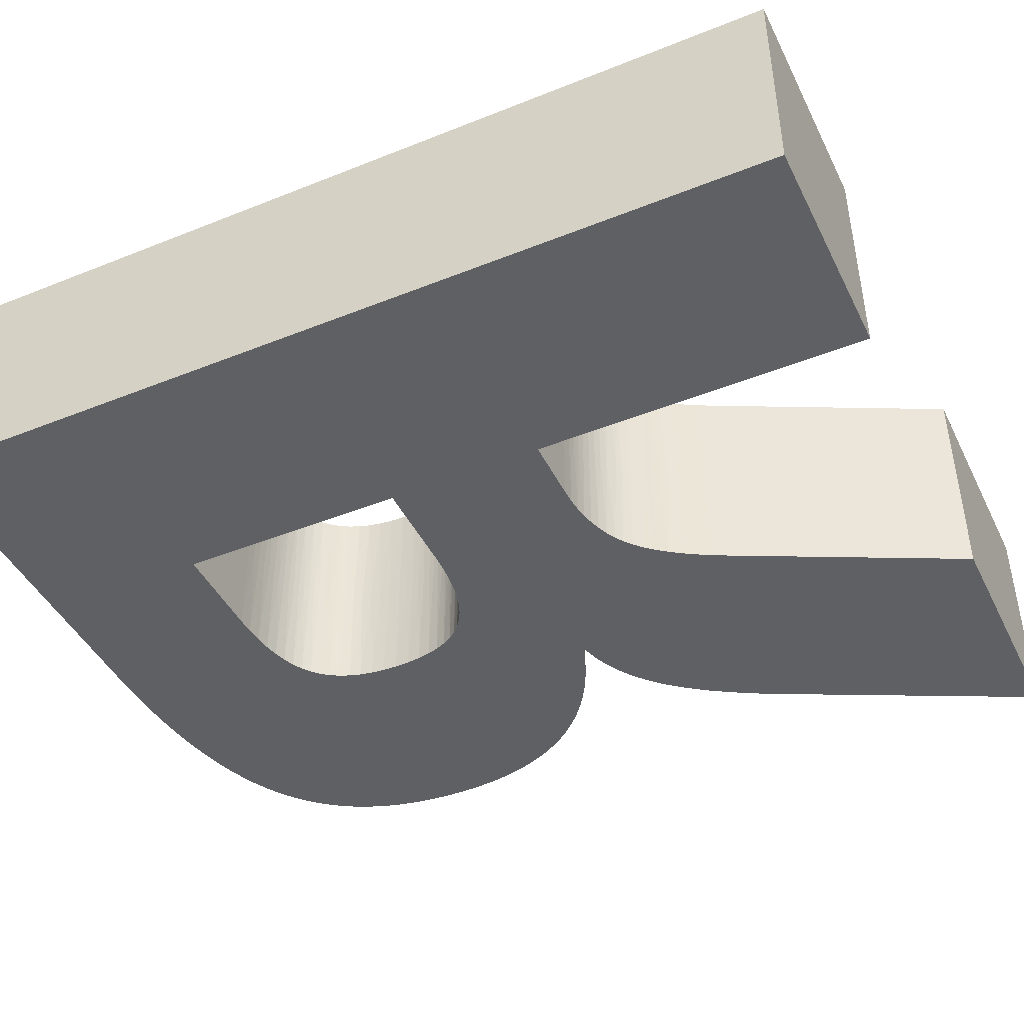
<metadata>
{"format":"obj","ext":"obj","renderer":"f3d","projection":"perspective","resolution":1024,"background":"white","views":[{"elev":-44.1,"azim":-64.9,"up":"+Y"}]}
</metadata>
<code>
o Letter_R
v 1.099 0.558 0.9907
v 1.099 0 0.9907
v 0.8566 0.558 0.9907
v 0.8566 0 0.9907
v 0.8566 0.558 0.4179
v 0.8566 0 0.4179
v 1.099 0.558 0.4179
v 1.099 0 0.4179
v 1.436 0 0.7017
v 1.436 0.558 0.7017
v 1.436 0.279 0.6713
v 1.435 0 0.6651
v 1.433 0.279 0.6428
v 1.432 0 0.6313
v 1.429 0.279 0.616
v 1.425 0 0.6001
v 1.423 0.279 0.5911
v 1.417 0 0.5715
v 1.416 0.279 0.568
v 1.406 0 0.5457
v 1.406 0.279 0.5468
v 1.396 0.279 0.5273
v 1.406 0.558 0.5457
v 1.392 0.558 0.5225
v 1.383 0.279 0.5097
v 1.376 0.558 0.5019
v 1.373 0.279 0.4982
v 1.376 0 0.5019
v 1.362 0.279 0.4877
v 1.358 0 0.484
v 1.351 0.279 0.4781
v 1.337 0 0.4685
v 1.338 0.279 0.4692
v 1.324 0.279 0.461
v 1.337 0.558 0.4685
v 1.312 0.558 0.4551
v 1.309 0.279 0.4535
v 1.293 0.279 0.4467
v 1.285 0.558 0.4437
v 1.276 0.279 0.4407
v 1.285 0 0.4437
v 1.254 0 0.4344
v 1.312 0 0.4551
v 1.432 0.558 0.6313
v 1.435 0.558 0.6651
v 1.425 0.558 0.6001
v 1.417 0.558 0.5715
v 1.358 0.558 0.484
v 1.254 0.558 0.4344
v 1.258 0.279 0.4353
v 1.238 0.279 0.4307
v 1.22 0 0.4272
v 1.218 0.279 0.4268
v 1.196 0.279 0.4236
v 1.22 0.558 0.4272
v 1.183 0.558 0.422
v 1.173 0.279 0.4211
v 1.142 0.558 0.4189
v 1.15 0.279 0.4193
v 1.142 0 0.4189
v 1.125 0.279 0.4182
v 1.183 0 0.422
v 1.392 0 0.5225
v 1.139 0.279 0.9898
v 1.142 0 0.9897
v 1.176 0.279 0.9872
v 1.183 0 0.9865
v 1.211 0.279 0.9829
v 1.22 0 0.9813
v 1.242 0.279 0.9768
v 1.254 0 0.974
v 1.272 0.279 0.9689
v 1.285 0 0.9645
v 1.298 0.279 0.9593
v 1.312 0 0.953
v 1.322 0.279 0.948
v 1.337 0 0.9394
v 1.344 0.279 0.9349
v 1.358 0 0.9237
v 1.355 0.279 0.9263
v 1.365 0.279 0.917
v 1.358 0.558 0.9237
v 1.376 0.558 0.9055
v 1.375 0.279 0.9069
v 1.384 0.279 0.896
v 1.392 0.558 0.8847
v 1.393 0.279 0.8843
v 1.392 0 0.8847
v 1.4 0.279 0.8717
v 1.406 0 0.861
v 1.407 0.279 0.8584
v 1.413 0.279 0.8442
v 1.406 0.558 0.861
v 1.417 0.558 0.8347
v 1.419 0.279 0.8293
v 1.423 0.279 0.8135
v 1.425 0.558 0.8055
v 1.427 0.279 0.7969
v 1.425 0 0.8055
v 1.432 0 0.7737
v 1.417 0 0.8347
v 1.183 0.558 0.9865
v 1.142 0.558 0.9897
v 1.22 0.558 0.9813
v 1.254 0.558 0.974
v 1.285 0.558 0.9645
v 1.312 0.558 0.953
v 1.337 0.558 0.9394
v 1.432 0.558 0.7737
v 1.431 0.279 0.7795
v 1.433 0.279 0.7612
v 1.435 0 0.739
v 1.435 0.279 0.7422
v 1.436 0.279 0.7223
v 1.435 0.558 0.739
v 1.376 0 0.9055
v 0.2803 0.558 2.232
v 0.2803 0 2.232
v 0.8566 0.558 2.232
v 0.8566 0 2.232
v 0.2803 0.558 0
v 0.2803 0 0
v 1.16 0.558 0
v 1.16 0 0
v 1.214 0.558 0.000578
v 1.226 0.279 0.000875
v 1.214 0 0.000578
v 1.266 0 0.002312
v 1.266 0.558 0.002312
v 1.29 0.279 0.003499
v 1.317 0 0.005203
v 1.317 0.558 0.005203
v 1.351 0.279 0.007873
v 1.366 0 0.00925
v 1.366 0.558 0.00925
v 1.409 0.279 0.014
v 1.413 0 0.01445
v 1.413 0.558 0.01445
v 1.458 0.558 0.02081
v 1.465 0.279 0.02187
v 1.501 0.558 0.02833
v 1.517 0.279 0.03149
v 1.543 0.558 0.037
v 1.567 0.279 0.04286
v 1.582 0.558 0.04683
v 1.614 0.279 0.05599
v 1.62 0.558 0.05781
v 1.658 0.279 0.07086
v 1.656 0.558 0.06995
v 1.69 0.558 0.08325
v 1.7 0.279 0.08748
v 1.722 0.558 0.0977
v 1.738 0.279 0.1058
v 1.722 0 0.0977
v 1.752 0 0.1133
v 1.69 0 0.08325
v 1.656 0 0.06995
v 1.62 0 0.05781
v 1.582 0 0.04683
v 1.458 0 0.02081
v 1.501 0 0.02833
v 1.543 0 0.037
v 1.752 0.558 0.1133
v 1.774 0.279 0.126
v 1.781 0 0.1301
v 1.781 0.558 0.1301
v 1.807 0.279 0.1478
v 1.807 0 0.148
v 1.807 0.558 0.148
v 1.832 0.558 0.1672
v 1.837 0.279 0.1716
v 1.855 0.558 0.1877
v 1.865 0.279 0.1974
v 1.877 0.558 0.2096
v 1.891 0.279 0.2252
v 1.897 0.558 0.2328
v 1.906 0.279 0.2437
v 1.916 0.558 0.2573
v 1.92 0.279 0.263
v 1.933 0.558 0.2832
v 1.932 0.279 0.283
v 1.944 0.279 0.3039
v 1.933 0 0.2832
v 1.948 0 0.3105
v 1.916 0 0.2573
v 1.832 0 0.1672
v 1.855 0 0.1877
v 1.877 0 0.2096
v 1.897 0 0.2328
v 1.948 0.558 0.3105
v 1.955 0.279 0.3255
v 1.961 0 0.3391
v 1.961 0.558 0.3391
v 1.965 0.279 0.348
v 1.973 0 0.369
v 1.973 0.558 0.369
v 1.974 0.279 0.3712
v 1.982 0.279 0.3953
v 1.984 0 0.4003
v 1.989 0.279 0.4201
v 1.993 0 0.433
v 1.996 0.279 0.4457
v 2 0 0.467
v 2.001 0.279 0.4722
v 2.006 0 0.5023
v 2.005 0.279 0.4994
v 2.008 0.279 0.5275
v 2.006 0.558 0.5023
v 2.01 0.558 0.539
v 2.011 0.279 0.5563
v 2.012 0.558 0.577
v 2.012 0.279 0.5859
v 2.012 0 0.577
v 2.013 0 0.6164
v 2.01 0 0.539
v 1.984 0.558 0.4003
v 1.993 0.558 0.433
v 2 0.558 0.467
v 2.013 0.558 0.6164
v 2.012 0.558 0.6437
v 2.012 0.279 0.6498
v 2.012 0 0.6437
v 2.011 0 0.6704
v 2.011 0.558 0.6704
v 2.01 0.279 0.6823
v 2.009 0 0.6965
v 2.009 0.558 0.6965
v 2.007 0.279 0.7139
v 2.006 0 0.722
v 2.006 0.558 0.722
v 2.003 0.279 0.7445
v 2.002 0 0.7468
v 2.002 0.558 0.7468
v 1.998 0.558 0.7711
v 1.997 0.279 0.7742
v 1.992 0.558 0.7947
v 1.99 0.279 0.803
v 1.986 0.558 0.8177
v 1.982 0.279 0.8309
v 1.979 0.558 0.8401
v 1.972 0.279 0.8578
v 1.971 0.558 0.8618
v 1.962 0.279 0.8838
v 1.962 0.558 0.883
v 1.953 0.558 0.9035
v 1.95 0.279 0.9088
v 1.942 0.558 0.9234
v 1.937 0.279 0.9329
v 1.942 0 0.9234
v 1.931 0 0.9427
v 1.953 0 0.9035
v 1.962 0 0.883
v 1.971 0 0.8618
v 1.979 0 0.8401
v 1.998 0 0.7711
v 1.992 0 0.7947
v 1.986 0 0.8177
v 1.931 0.558 0.9427
v 1.922 0.279 0.9561
v 1.919 0 0.9613
v 1.919 0.558 0.9613
v 1.906 0.279 0.9784
v 1.906 0 0.9794
v 1.906 0.558 0.9794
v 1.892 0.558 0.9968
v 1.889 0.279 0.9998
v 1.877 0.558 1.014
v 1.871 0.279 1.02
v 1.862 0.558 1.03
v 1.852 0.279 1.04
v 1.845 0.558 1.046
v 1.825 0.279 1.063
v 1.828 0.558 1.061
v 1.81 0.558 1.075
v 1.797 0.279 1.086
v 1.791 0.558 1.089
v 1.766 0.279 1.106
v 1.791 0 1.089
v 1.771 0 1.103
v 1.81 0 1.075
v 1.828 0 1.061
v 1.845 0 1.046
v 1.862 0 1.03
v 1.892 0 0.9968
v 1.877 0 1.014
v 1.771 0.558 1.103
v 1.751 0.558 1.116
v 1.733 0.279 1.126
v 1.729 0.558 1.128
v 1.707 0.558 1.14
v 1.699 0.279 1.144
v 1.684 0.558 1.151
v 1.662 0.279 1.16
v 1.684 0 1.151
v 1.66 0 1.161
v 1.707 0 1.14
v 1.729 0 1.128
v 1.751 0 1.116
v 1.66 0.558 1.161
v 1.635 0.558 1.171
v 1.623 0.279 1.175
v 1.609 0.558 1.18
v 1.583 0.558 1.189
v 1.609 0 1.18
v 1.583 0 1.189
v 1.635 0 1.171
v 1.612 0.558 1.197
v 1.616 0.279 1.198
v 1.612 0 1.197
v 1.64 0 1.207
v 1.64 0.558 1.207
v 1.648 0.279 1.21
v 1.668 0 1.218
v 1.668 0.558 1.218
v 1.679 0.279 1.224
v 1.695 0 1.233
v 1.695 0.558 1.233
v 1.71 0.279 1.241
v 1.721 0 1.249
v 1.721 0.558 1.249
v 1.739 0.279 1.261
v 1.747 0 1.267
v 1.747 0.558 1.267
v 1.767 0.279 1.284
v 1.771 0 1.288
v 1.771 0.558 1.288
v 1.795 0.279 1.31
v 1.795 0 1.31
v 1.795 0.558 1.31
v 1.808 0.279 1.324
v 1.819 0 1.335
v 1.819 0.558 1.335
v 1.821 0.279 1.339
v 1.842 0 1.364
v 1.842 0.558 1.364
v 1.842 0.279 1.363
v 1.862 0.279 1.39
v 1.866 0 1.395
v 1.882 0.279 1.419
v 1.89 0 1.43
v 1.903 0.279 1.45
v 1.913 0 1.467
v 1.923 0.279 1.484
v 1.937 0 1.508
v 1.944 0.279 1.52
v 1.961 0 1.552
v 1.964 0.279 1.558
v 1.985 0 1.598
v 1.985 0.558 1.598
v 1.866 0.558 1.395
v 1.89 0.558 1.43
v 1.913 0.558 1.467
v 1.937 0.558 1.508
v 1.961 0.558 1.552
v 2.297 0.558 2.232
v 2.297 0 2.232
v 1.684 0.558 2.232
v 1.684 0 2.232
v 1.652 0 2.169
v 1.652 0.558 2.169
v 1.621 0 2.105
v 1.621 0.558 2.105
v 1.558 0 1.978
v 1.558 0.558 1.978
v 1.432 0 1.723
v 1.432 0.558 1.723
v 1.41 0 1.678
v 1.41 0.558 1.678
v 1.398 0.279 1.654
v 1.39 0 1.638
v 1.386 0.279 1.63
v 1.369 0 1.601
v 1.373 0.279 1.608
v 1.361 0.279 1.587
v 1.369 0.558 1.601
v 1.349 0.558 1.567
v 1.348 0.279 1.567
v 1.336 0.279 1.548
v 1.328 0.558 1.537
v 1.324 0.279 1.531
v 1.328 0 1.537
v 1.307 0 1.51
v 1.349 0 1.567
v 1.39 0.558 1.638
v 1.307 0.558 1.51
v 1.311 0.279 1.514
v 1.298 0.279 1.499
v 1.286 0 1.486
v 1.286 0.279 1.486
v 1.273 0.279 1.473
v 1.286 0.558 1.486
v 1.265 0.558 1.466
v 1.261 0.279 1.462
v 1.244 0.558 1.449
v 1.248 0.279 1.452
v 1.244 0 1.449
v 1.235 0.279 1.442
v 1.222 0 1.434
v 1.208 0.279 1.426
v 1.198 0 1.422
v 1.188 0.279 1.417
v 1.173 0 1.411
v 1.167 0.279 1.41
v 1.146 0 1.403
v 1.146 0.279 1.403
v 1.123 0.279 1.397
v 1.146 0.558 1.403
v 1.117 0.558 1.396
v 1.099 0.279 1.393
v 1.087 0.558 1.391
v 1.074 0.279 1.39
v 1.087 0 1.391
v 1.054 0 1.389
v 1.117 0 1.396
v 1.222 0.558 1.434
v 1.198 0.558 1.422
v 1.173 0.558 1.411
v 1.054 0.558 1.389
v 1.048 0.279 1.388
v 1.02 0 1.388
v 1.02 0.558 1.388
v 1.265 0 1.466
v 0.8566 0.558 1.388
v 0.8566 0 1.388
f 1 2 3
f 3 2 4
f 3 4 5
f 5 4 6
f 5 6 7
f 7 6 8
f 9 10 11
f 12 11 13
f 14 13 15
f 16 15 17
f 18 17 19
f 20 19 21
f 22 21 23
f 24 22 23
f 24 25 22
f 24 26 25
f 25 26 27
f 28 27 29
f 30 29 31
f 32 31 33
f 34 33 35
f 36 34 35
f 36 37 34
f 36 38 37
f 36 39 38
f 38 39 40
f 41 40 42
f 41 38 40
f 41 43 38
f 38 43 37
f 37 43 34
f 34 43 32
f 33 34 32
f 44 13 45
f 44 15 13
f 44 46 15
f 15 46 17
f 17 46 47
f 19 47 23
f 21 19 23
f 17 47 19
f 27 26 29
f 29 26 48
f 31 48 35
f 33 31 35
f 29 48 31
f 39 49 40
f 40 49 50
f 42 50 51
f 52 51 53
f 54 53 55
f 56 54 55
f 56 57 54
f 56 58 57
f 57 58 59
f 60 59 61
f 8 61 7
f 8 60 61
f 50 49 51
f 51 49 55
f 53 51 55
f 59 58 61
f 61 58 7
f 59 60 57
f 57 60 62
f 54 62 52
f 53 54 52
f 57 62 54
f 52 42 51
f 50 42 40
f 32 30 31
f 30 28 29
f 27 28 25
f 25 28 63
f 22 63 20
f 21 22 20
f 25 63 22
f 20 18 19
f 18 16 17
f 16 14 15
f 14 12 13
f 12 9 11
f 10 45 11
f 11 45 13
f 2 1 64
f 65 64 66
f 67 66 68
f 69 68 70
f 71 70 72
f 73 72 74
f 75 74 76
f 77 76 78
f 79 78 80
f 81 80 82
f 83 81 82
f 83 84 81
f 83 85 84
f 83 86 85
f 85 86 87
f 88 87 89
f 90 89 91
f 92 91 93
f 94 92 93
f 94 95 92
f 94 96 95
f 94 97 96
f 96 97 98
f 99 98 100
f 99 96 98
f 99 101 96
f 96 101 95
f 95 101 92
f 92 101 90
f 91 92 90
f 102 66 103
f 102 68 66
f 102 104 68
f 68 104 70
f 70 104 105
f 72 105 106
f 74 106 107
f 76 107 108
f 78 108 82
f 80 78 82
f 70 105 72
f 72 106 74
f 74 107 76
f 76 108 78
f 87 86 89
f 89 86 93
f 91 89 93
f 97 109 98
f 98 109 110
f 100 110 111
f 112 111 113
f 114 113 115
f 10 114 115
f 10 9 114
f 114 9 112
f 113 114 112
f 110 109 111
f 111 109 115
f 113 111 115
f 112 100 111
f 110 100 98
f 90 88 89
f 87 88 85
f 85 88 116
f 84 116 81
f 84 85 116
f 116 79 81
f 81 79 80
f 79 77 78
f 77 75 76
f 75 73 74
f 73 71 72
f 71 69 70
f 69 67 68
f 67 65 66
f 65 2 64
f 1 103 64
f 64 103 66
f 117 118 119
f 119 118 120
f 121 122 117
f 117 122 118
f 123 124 121
f 121 124 122
f 123 125 124
f 124 125 126
f 127 126 128
f 127 124 126
f 125 129 126
f 126 129 130
f 128 130 131
f 128 126 130
f 129 132 130
f 130 132 133
f 131 133 134
f 131 130 133
f 132 135 133
f 133 135 136
f 134 136 137
f 134 133 136
f 135 138 136
f 136 138 139
f 140 139 141
f 142 141 143
f 144 143 145
f 146 145 147
f 148 147 149
f 150 148 149
f 150 151 148
f 150 152 151
f 151 152 153
f 154 153 155
f 154 151 153
f 154 156 151
f 151 156 148
f 148 156 157
f 158 148 157
f 158 146 148
f 158 159 146
f 146 159 144
f 145 146 144
f 136 139 140
f 160 140 161
f 160 136 140
f 160 137 136
f 140 141 142
f 161 142 162
f 161 140 142
f 142 143 144
f 162 144 159
f 162 142 144
f 146 147 148
f 152 163 153
f 153 163 164
f 155 164 165
f 155 153 164
f 163 166 164
f 164 166 167
f 165 167 168
f 165 164 167
f 166 169 167
f 167 169 170
f 171 170 172
f 173 172 174
f 175 174 176
f 177 176 178
f 179 178 180
f 181 180 182
f 183 182 184
f 183 181 182
f 183 179 181
f 183 185 179
f 179 185 177
f 178 179 177
f 167 170 171
f 186 171 187
f 186 167 171
f 186 168 167
f 171 172 173
f 187 173 188
f 187 171 173
f 173 174 175
f 188 175 189
f 188 173 175
f 175 176 177
f 189 177 185
f 189 175 177
f 180 190 182
f 182 190 191
f 184 191 192
f 184 182 191
f 190 193 191
f 191 193 194
f 192 194 195
f 192 191 194
f 193 196 194
f 194 196 197
f 195 197 198
f 199 198 200
f 201 200 202
f 203 202 204
f 205 204 206
f 207 206 208
f 209 207 208
f 209 210 207
f 209 211 210
f 210 211 212
f 213 212 214
f 213 210 212
f 213 215 210
f 210 215 207
f 207 215 205
f 206 207 205
f 197 196 198
f 198 196 216
f 200 216 217
f 202 217 218
f 204 218 208
f 206 204 208
f 198 216 200
f 200 217 202
f 202 218 204
f 211 219 212
f 212 219 214
f 205 203 204
f 203 201 202
f 201 199 200
f 199 195 198
f 197 195 194
f 179 180 181
f 219 220 214
f 214 220 221
f 222 221 223
f 222 214 221
f 220 224 221
f 221 224 225
f 223 225 226
f 223 221 225
f 224 227 225
f 225 227 228
f 226 228 229
f 226 225 228
f 227 230 228
f 228 230 231
f 229 231 232
f 229 228 231
f 230 233 231
f 231 233 234
f 235 234 236
f 237 236 238
f 239 238 240
f 241 240 242
f 243 242 244
f 245 243 244
f 245 246 243
f 245 247 246
f 246 247 248
f 249 248 250
f 249 246 248
f 249 251 246
f 246 251 243
f 243 251 252
f 253 243 252
f 253 241 243
f 253 254 241
f 241 254 239
f 240 241 239
f 231 234 235
f 255 235 256
f 255 231 235
f 255 232 231
f 235 236 237
f 256 237 257
f 256 235 237
f 237 238 239
f 257 239 254
f 257 237 239
f 241 242 243
f 247 258 248
f 248 258 259
f 250 259 260
f 250 248 259
f 258 261 259
f 259 261 262
f 260 262 263
f 260 259 262
f 261 264 262
f 262 264 265
f 266 265 267
f 268 267 269
f 270 269 271
f 272 271 273
f 274 272 273
f 274 275 272
f 274 276 275
f 275 276 277
f 278 277 279
f 278 275 277
f 278 280 275
f 275 280 272
f 272 280 281
f 282 272 281
f 282 270 272
f 282 283 270
f 270 283 268
f 269 270 268
f 262 265 266
f 284 266 285
f 284 262 266
f 284 263 262
f 266 267 268
f 285 268 283
f 285 266 268
f 270 271 272
f 276 286 277
f 277 286 287
f 288 287 289
f 290 288 289
f 290 291 288
f 290 292 291
f 291 292 293
f 294 293 295
f 294 291 293
f 294 296 291
f 291 296 288
f 288 296 297
f 298 288 297
f 298 277 288
f 298 279 277
f 277 287 288
f 292 299 293
f 293 299 300
f 301 300 302
f 303 301 302
f 303 304 301
f 303 305 304
f 293 300 301
f 306 301 304
f 306 293 301
f 306 295 293
f 303 307 305
f 305 307 308
f 309 308 310
f 309 305 308
f 307 311 308
f 308 311 312
f 310 312 313
f 310 308 312
f 311 314 312
f 312 314 315
f 313 315 316
f 313 312 315
f 314 317 315
f 315 317 318
f 316 318 319
f 316 315 318
f 317 320 318
f 318 320 321
f 319 321 322
f 319 318 321
f 320 323 321
f 321 323 324
f 322 324 325
f 322 321 324
f 323 326 324
f 324 326 327
f 325 327 328
f 325 324 327
f 326 329 327
f 327 329 330
f 328 330 331
f 328 327 330
f 329 332 330
f 330 332 333
f 331 333 334
f 331 330 333
f 332 335 333
f 333 335 336
f 334 336 337
f 338 337 339
f 340 339 341
f 342 341 343
f 344 343 345
f 346 345 347
f 348 347 349
f 348 346 347
f 336 335 337
f 337 335 350
f 339 350 351
f 341 351 352
f 343 352 353
f 345 353 354
f 347 354 349
f 347 345 354
f 337 350 339
f 339 351 341
f 341 352 343
f 343 353 345
f 346 344 345
f 344 342 343
f 342 340 341
f 340 338 339
f 338 334 337
f 336 334 333
f 355 356 349
f 349 356 348
f 357 358 355
f 355 358 356
f 358 357 359
f 359 357 360
f 361 360 362
f 363 362 364
f 365 364 366
f 367 366 368
f 367 365 366
f 359 360 361
f 361 362 363
f 363 364 365
f 367 368 369
f 370 369 371
f 372 371 373
f 374 373 375
f 376 374 375
f 376 377 374
f 376 378 377
f 376 379 378
f 378 379 380
f 381 380 382
f 381 378 380
f 381 383 378
f 378 383 377
f 377 383 374
f 374 383 372
f 373 374 372
f 375 371 384
f 375 373 371
f 379 385 380
f 380 385 386
f 382 386 387
f 388 387 389
f 390 389 391
f 392 390 391
f 392 393 390
f 392 394 393
f 393 394 395
f 396 395 397
f 398 397 399
f 400 399 401
f 402 401 403
f 404 403 405
f 406 405 407
f 408 406 407
f 408 409 406
f 408 410 409
f 409 410 411
f 412 411 413
f 412 409 411
f 412 414 409
f 409 414 406
f 406 414 404
f 405 406 404
f 386 385 387
f 387 385 391
f 389 387 391
f 395 394 397
f 397 394 415
f 399 415 416
f 401 416 417
f 403 417 407
f 405 403 407
f 397 415 399
f 399 416 401
f 401 417 403
f 410 418 411
f 411 418 419
f 413 419 420
f 413 411 419
f 418 421 419
f 419 421 420
f 404 402 403
f 402 400 401
f 400 398 399
f 398 396 397
f 395 396 393
f 393 396 422
f 390 422 388
f 389 390 388
f 393 422 390
f 388 382 387
f 386 382 380
f 372 370 371
f 370 367 369
f 368 384 369
f 369 384 371
f 423 424 421
f 421 424 420
f 119 120 423
f 423 120 424
f 103 1 265
f 102 265 104
f 102 103 265
f 5 121 3
f 5 123 121
f 5 7 123
f 123 7 125
f 125 7 129
f 129 7 132
f 132 7 135
f 135 7 138
f 138 7 139
f 139 7 141
f 141 7 143
f 143 7 145
f 145 7 147
f 147 7 149
f 149 7 150
f 150 7 152
f 152 7 163
f 163 7 216
f 166 216 169
f 166 163 216
f 7 58 216
f 216 58 56
f 55 216 56
f 55 49 216
f 216 49 39
f 36 216 39
f 36 35 216
f 216 35 48
f 26 216 48
f 26 24 216
f 216 24 23
f 47 216 23
f 47 46 216
f 216 46 217
f 217 46 218
f 218 46 208
f 208 46 44
f 209 44 211
f 209 208 44
f 211 44 219
f 219 44 45
f 220 45 224
f 220 219 45
f 10 230 45
f 10 233 230
f 10 234 233
f 10 236 234
f 10 238 236
f 10 240 238
f 10 115 240
f 240 115 242
f 242 115 244
f 244 115 245
f 245 115 109
f 97 245 109
f 97 94 245
f 245 94 93
f 86 245 93
f 86 83 245
f 245 83 247
f 247 83 82
f 258 82 108
f 107 258 108
f 107 261 258
f 107 106 261
f 261 106 264
f 264 106 105
f 104 264 105
f 104 265 264
f 247 82 258
f 119 423 117
f 117 423 3
f 121 117 3
f 423 421 3
f 3 421 303
f 265 303 302
f 300 265 302
f 300 299 265
f 265 299 292
f 290 265 292
f 290 289 265
f 265 289 287
f 286 265 287
f 286 276 265
f 265 276 274
f 273 265 274
f 273 271 265
f 265 271 269
f 267 265 269
f 303 421 335
f 332 303 335
f 332 329 303
f 303 329 326
f 323 303 326
f 323 320 303
f 303 320 307
f 307 320 317
f 311 317 314
f 311 307 317
f 421 418 335
f 335 418 410
f 408 335 410
f 408 407 335
f 335 407 417
f 416 335 417
f 416 415 335
f 335 415 394
f 392 335 394
f 392 391 335
f 335 391 385
f 379 335 385
f 379 376 335
f 335 376 375
f 384 335 375
f 384 368 335
f 335 368 366
f 350 366 351
f 350 335 366
f 364 354 366
f 364 349 354
f 364 362 349
f 349 362 360
f 357 349 360
f 357 355 349
f 354 353 366
f 366 353 352
f 351 366 352
f 3 303 265
f 1 3 265
f 230 227 45
f 45 227 224
f 169 216 170
f 170 216 196
f 172 196 193
f 174 193 190
f 176 190 180
f 178 176 180
f 170 196 172
f 172 193 174
f 174 190 176
f 2 424 4
f 2 295 424
f 2 294 295
f 2 296 294
f 2 297 296
f 2 298 297
f 2 279 298
f 2 278 279
f 2 280 278
f 2 281 280
f 2 282 281
f 2 283 282
f 2 285 283
f 2 284 285
f 2 65 284
f 284 65 67
f 69 284 67
f 69 71 284
f 284 71 73
f 75 284 73
f 75 77 284
f 284 77 79
f 116 284 79
f 116 88 284
f 284 88 90
f 101 284 90
f 101 99 284
f 284 99 100
f 263 100 112
f 260 112 250
f 260 263 112
f 284 100 263
f 9 254 112
f 9 257 254
f 9 256 257
f 9 255 256
f 9 232 255
f 9 229 232
f 9 12 229
f 229 12 226
f 226 12 223
f 223 12 222
f 222 12 214
f 214 12 14
f 213 14 215
f 213 214 14
f 215 14 205
f 205 14 16
f 203 16 201
f 203 205 16
f 201 16 199
f 199 16 18
f 20 199 18
f 20 63 199
f 199 63 28
f 30 199 28
f 30 32 199
f 199 32 43
f 41 199 43
f 41 42 199
f 199 42 52
f 62 199 52
f 62 60 199
f 199 60 8
f 6 199 8
f 6 159 199
f 6 162 159
f 6 161 162
f 6 160 161
f 6 137 160
f 6 134 137
f 6 131 134
f 6 128 131
f 6 127 128
f 6 124 127
f 6 122 124
f 6 4 122
f 122 4 118
f 118 4 424
f 120 118 424
f 159 158 199
f 199 158 157
f 156 199 157
f 156 154 199
f 199 154 155
f 165 199 155
f 165 168 199
f 199 168 186
f 195 186 187
f 192 187 188
f 184 188 189
f 183 189 185
f 183 184 189
f 199 186 195
f 195 187 192
f 192 188 184
f 254 253 112
f 112 253 252
f 251 112 252
f 251 249 112
f 112 249 250
f 295 306 424
f 424 306 304
f 305 424 304
f 305 309 424
f 424 309 310
f 313 424 310
f 313 316 424
f 424 316 319
f 322 424 319
f 322 325 424
f 424 325 328
f 331 424 328
f 331 334 424
f 424 334 420
f 420 334 413
f 413 334 412
f 412 334 414
f 414 334 404
f 404 334 402
f 402 334 400
f 400 334 398
f 398 334 396
f 396 334 422
f 422 334 388
f 388 334 382
f 382 334 381
f 381 334 383
f 383 334 372
f 372 334 370
f 370 334 367
f 367 334 365
f 365 334 338
f 340 365 338
f 340 342 365
f 365 342 344
f 346 365 344
f 346 363 365
f 346 348 363
f 363 348 361
f 361 348 359
f 359 348 358
f 358 348 356

</code>
